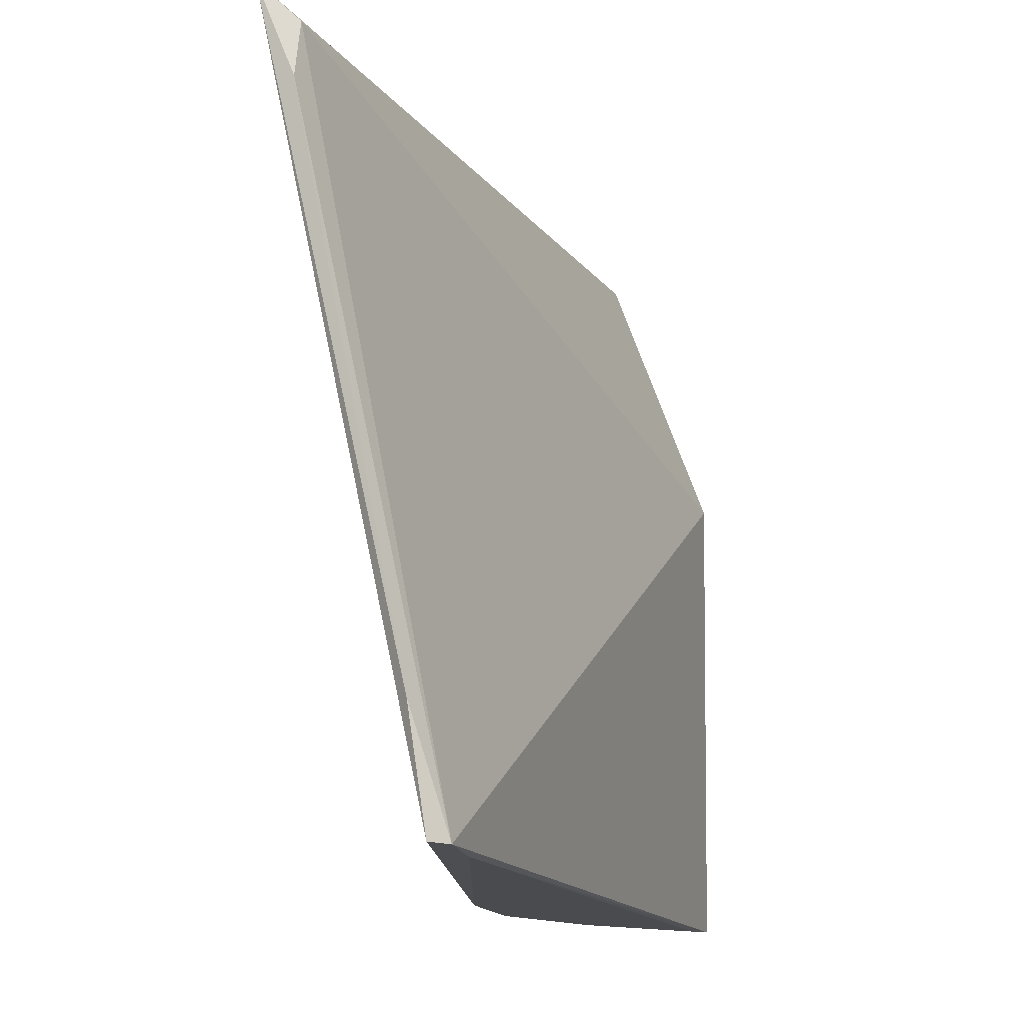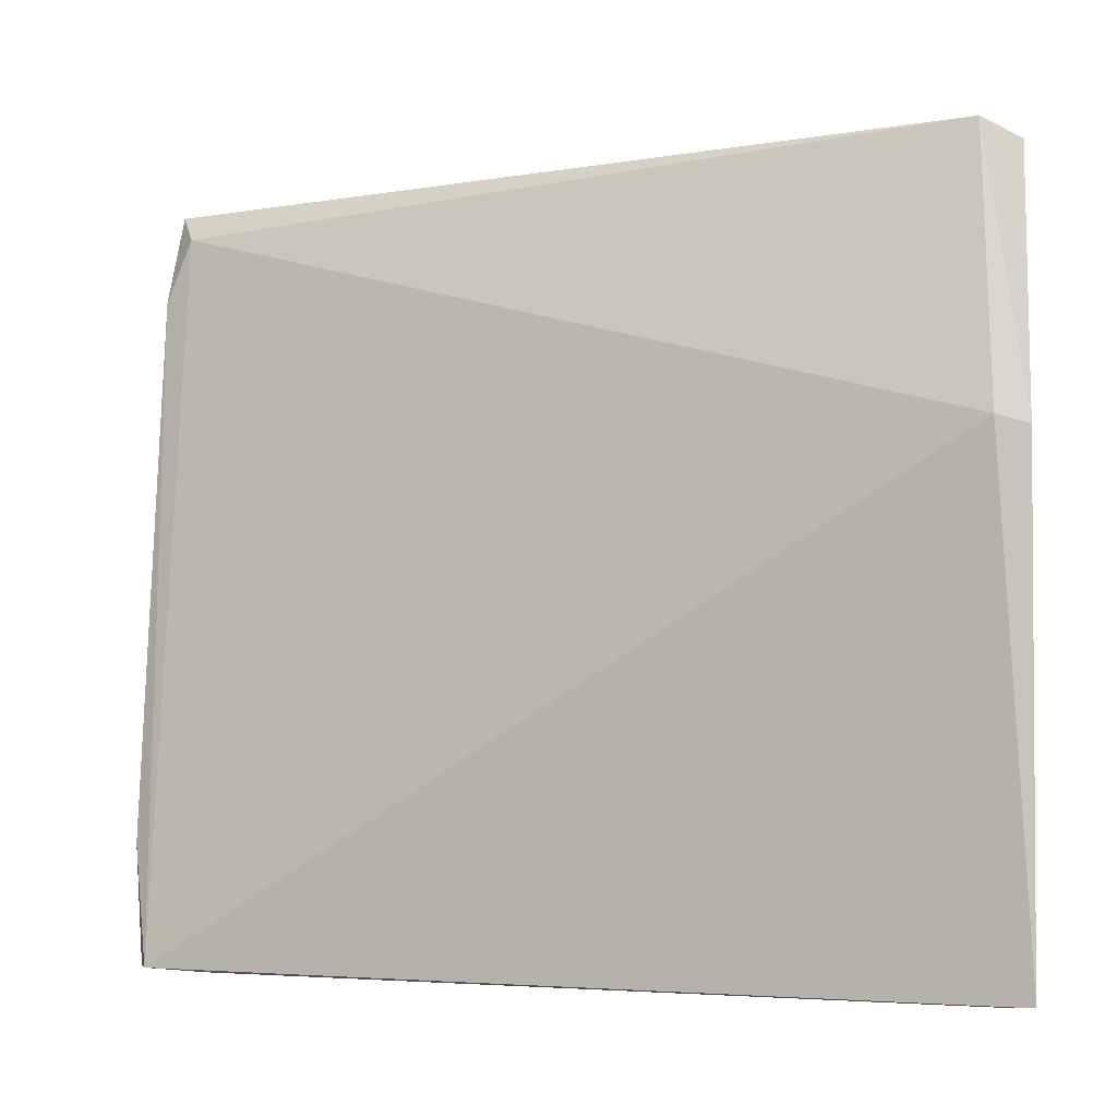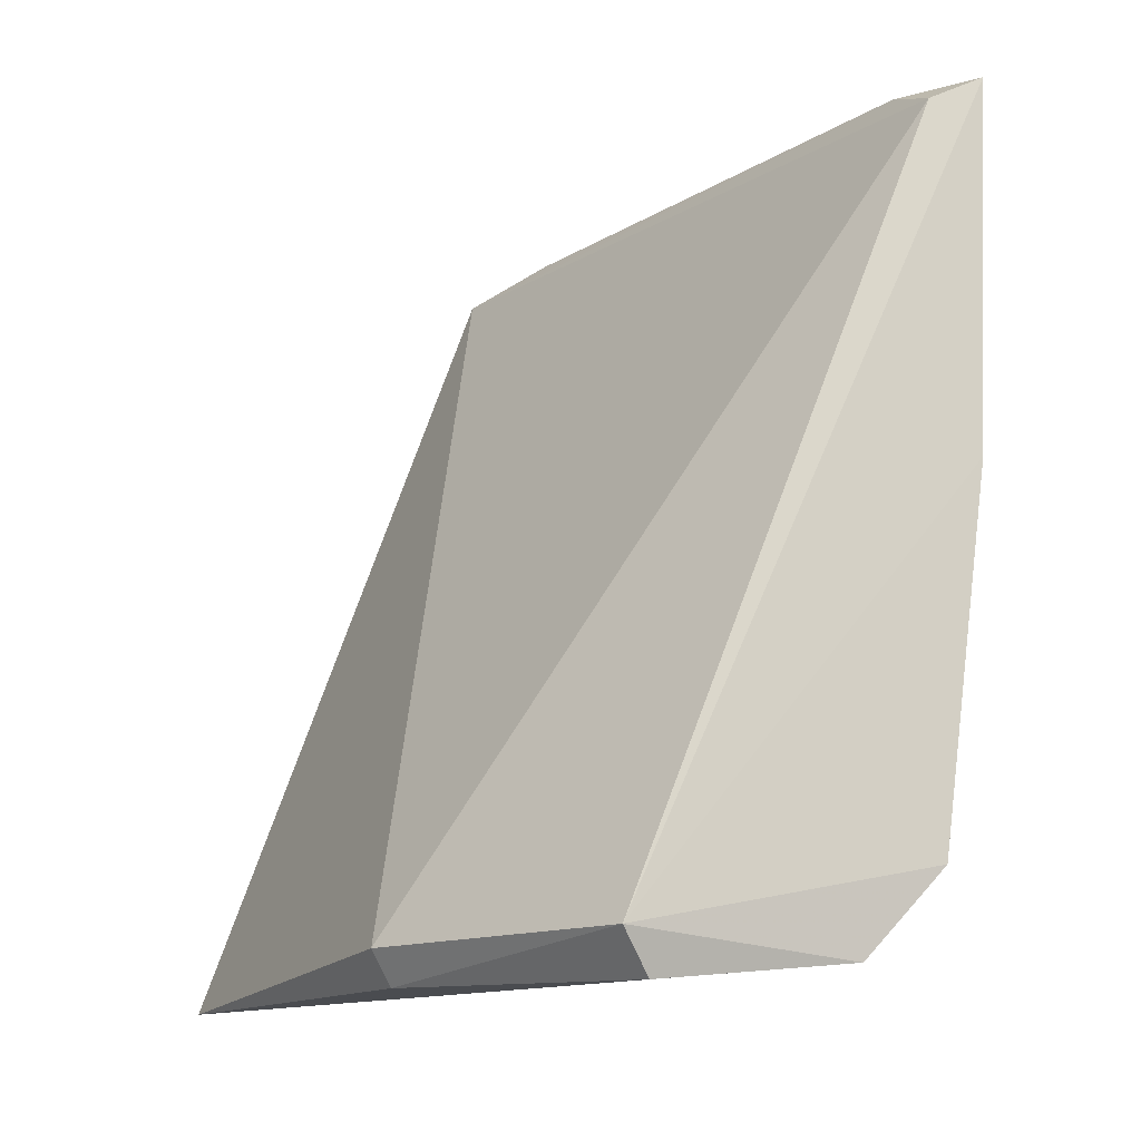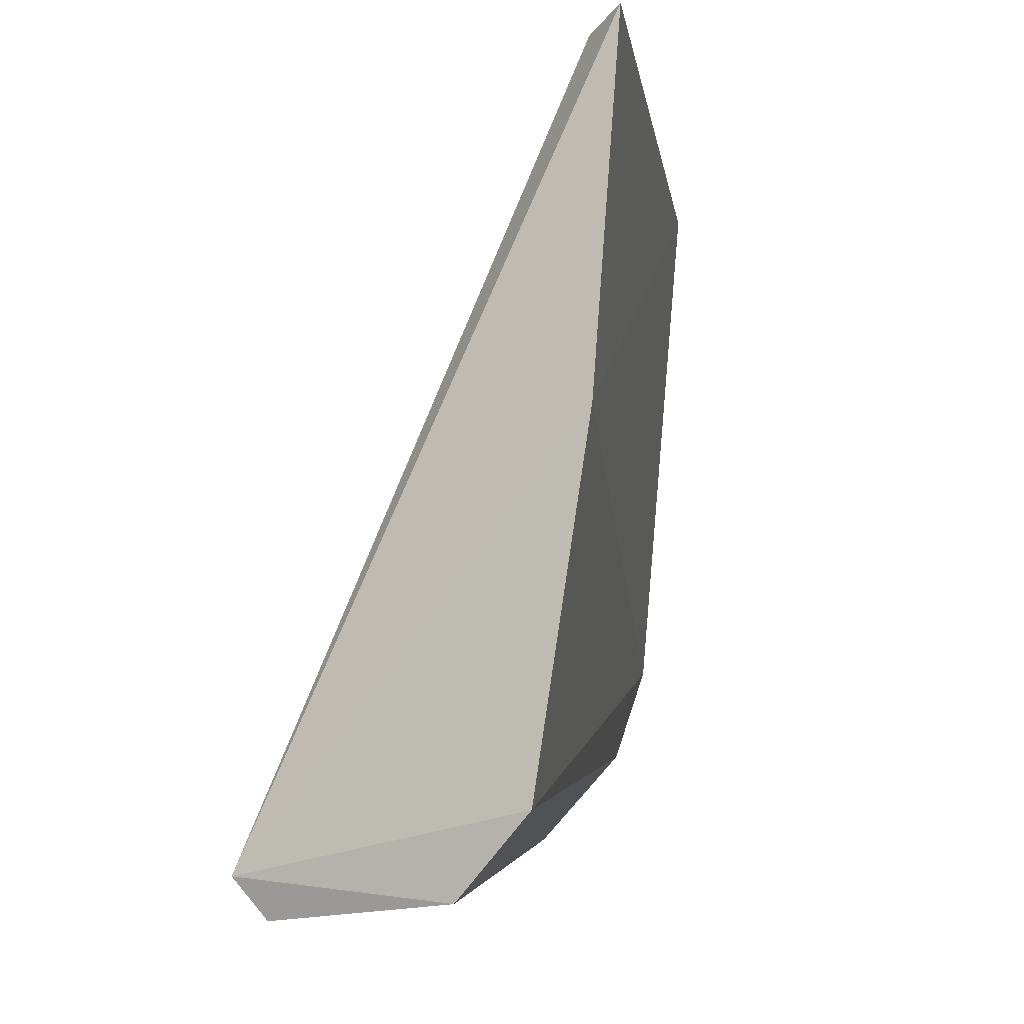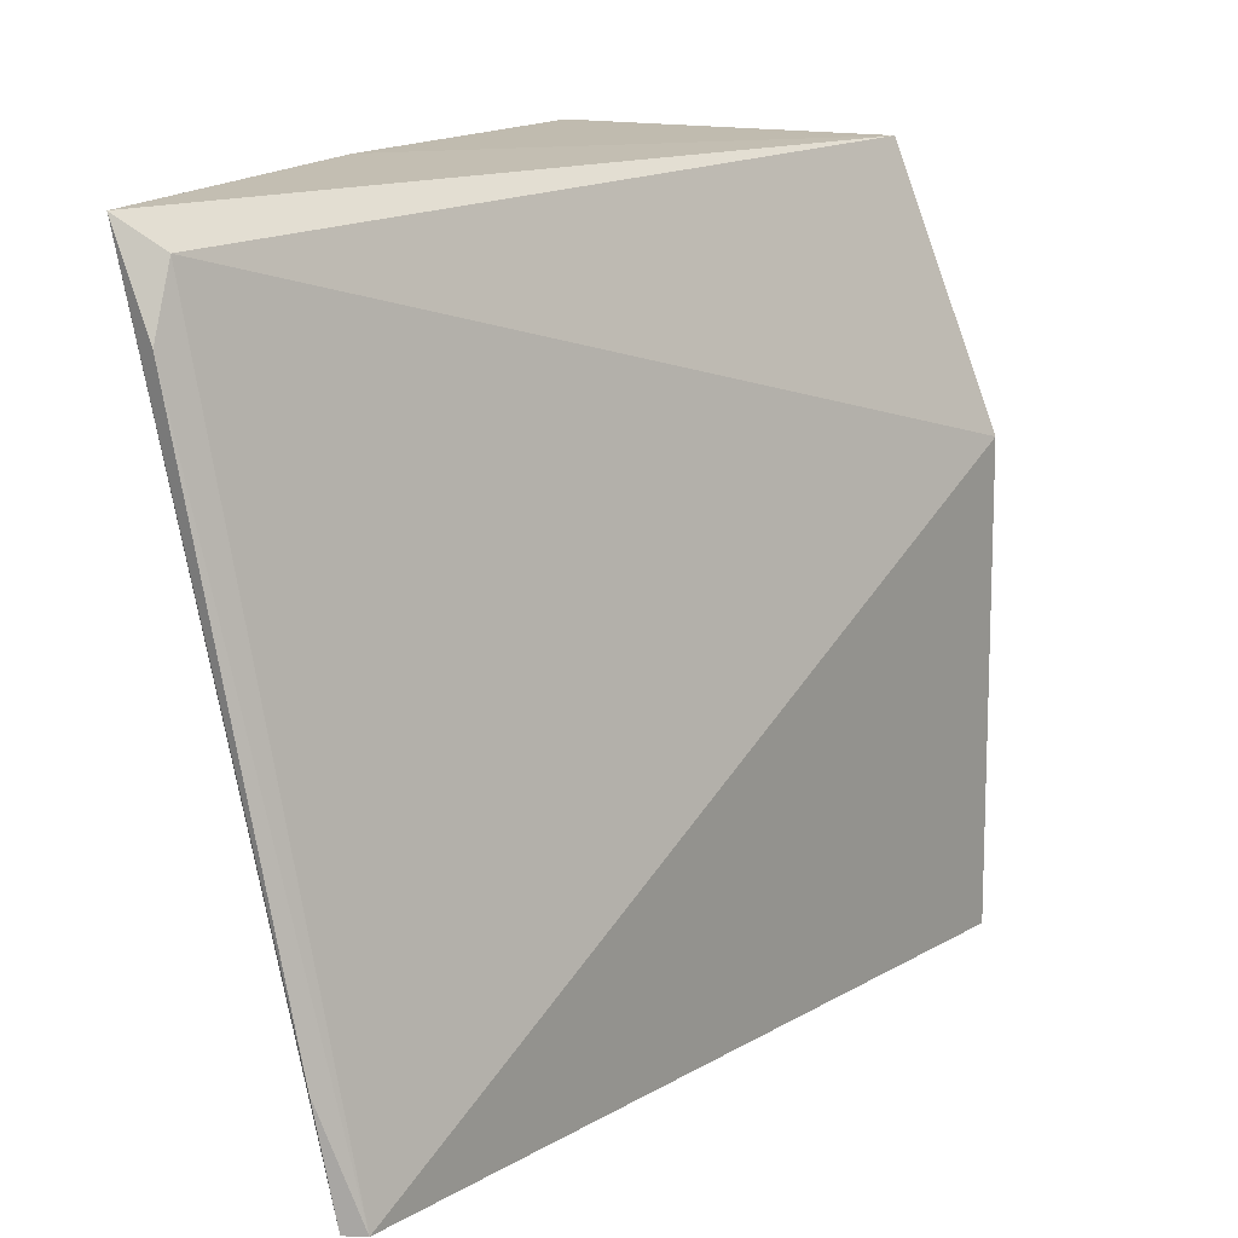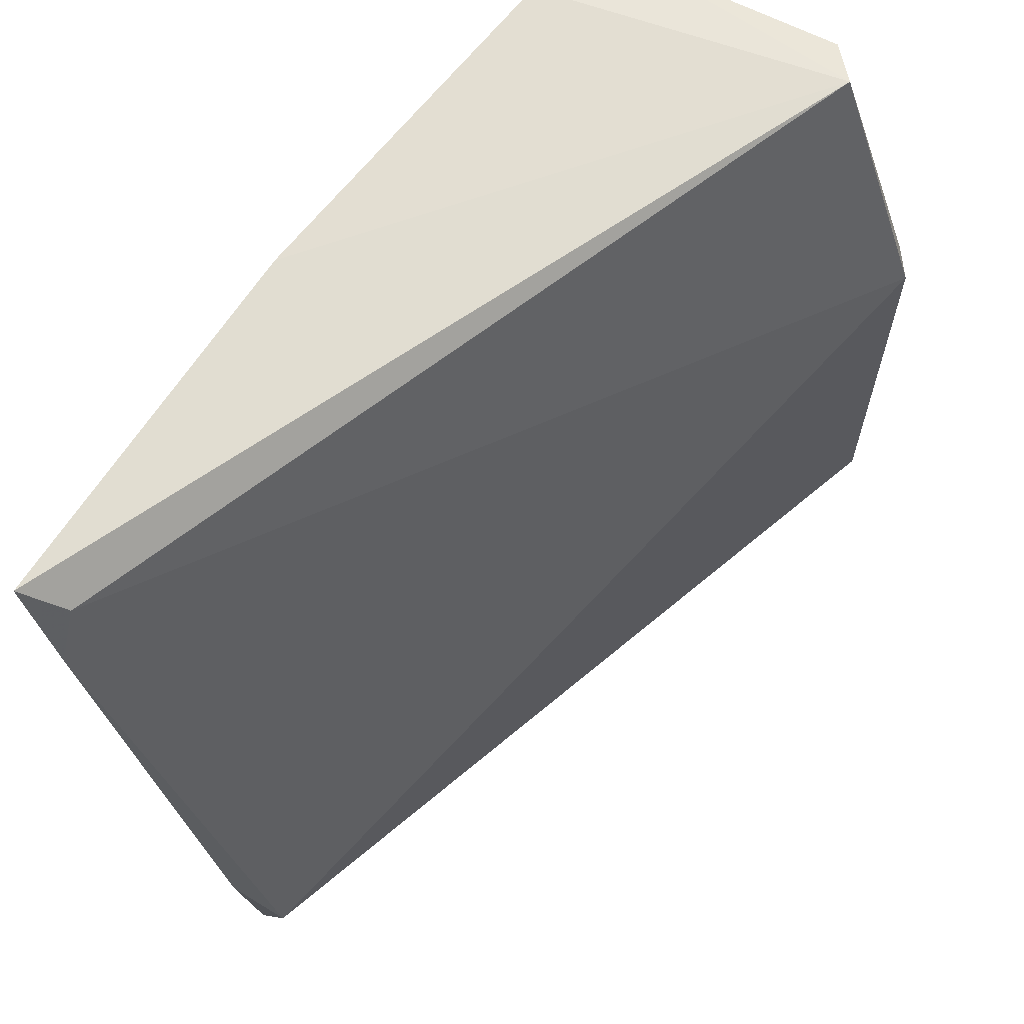
<metadata>
{"format":"obj","ext":"obj","renderer":"f3d","projection":"perspective","resolution":1024,"background":"white","views":[{"elev":-15.0,"azim":-2.0,"up":"+Y"},{"elev":-3.7,"azim":94.9,"up":"+Y"},{"elev":-13.7,"azim":153.9,"up":"+Z"},{"elev":-7.6,"azim":-160.1,"up":"+Z"},{"elev":14.0,"azim":18.4,"up":"+Y"},{"elev":65.8,"azim":29.6,"up":"+Y"}]}
</metadata>
<code>
v 0.06535 0.0599 0.06878
v 0.1023 0.001268 0.005092
v 0.09473 0.06014 0.007472
v 0.07767 0.06015 0.005761
v 0.08136 0.00163 0.02491
v 0.09235 0.05905 0.004303
v 0.07166 0.06108 0.01218
v 0.07913 0.001182 0.06807
v 0.09139 0.001495 0.009336
v 0.1009 0.0385 0.004818
v 0.06731 0.06074 0.04018
v 0.1026 0.03898 0.007358
v 0.07754 0.001272 0.06866
v 0.09837 0.001426 0.006203
v 0.08028 0.0009848 0.06317
v 0.08411 0.001524 0.01711
v 0.06845 0.05756 0.0675
v 0.06817 0.05256 0.06947
v 0.1007 0.001133 0.007407
v 0.07621 0.01023 0.06949
f 6 2 4
f 6 4 3
f 7 3 4
f 10 6 3
f 10 2 6
f 11 1 3
f 11 3 7
f 11 7 5
f 12 10 3
f 12 8 2
f 12 2 10
f 13 11 5
f 13 1 11
f 14 9 4
f 14 4 2
f 14 2 9
f 15 13 5
f 15 8 13
f 15 2 8
f 16 7 4
f 16 4 9
f 16 5 7
f 16 15 5
f 17 12 3
f 17 3 1
f 17 8 12
f 18 17 1
f 18 8 17
f 19 16 9
f 19 9 2
f 19 2 15
f 19 15 16
f 20 13 8
f 20 8 18
f 20 18 1
f 20 1 13

</code>
